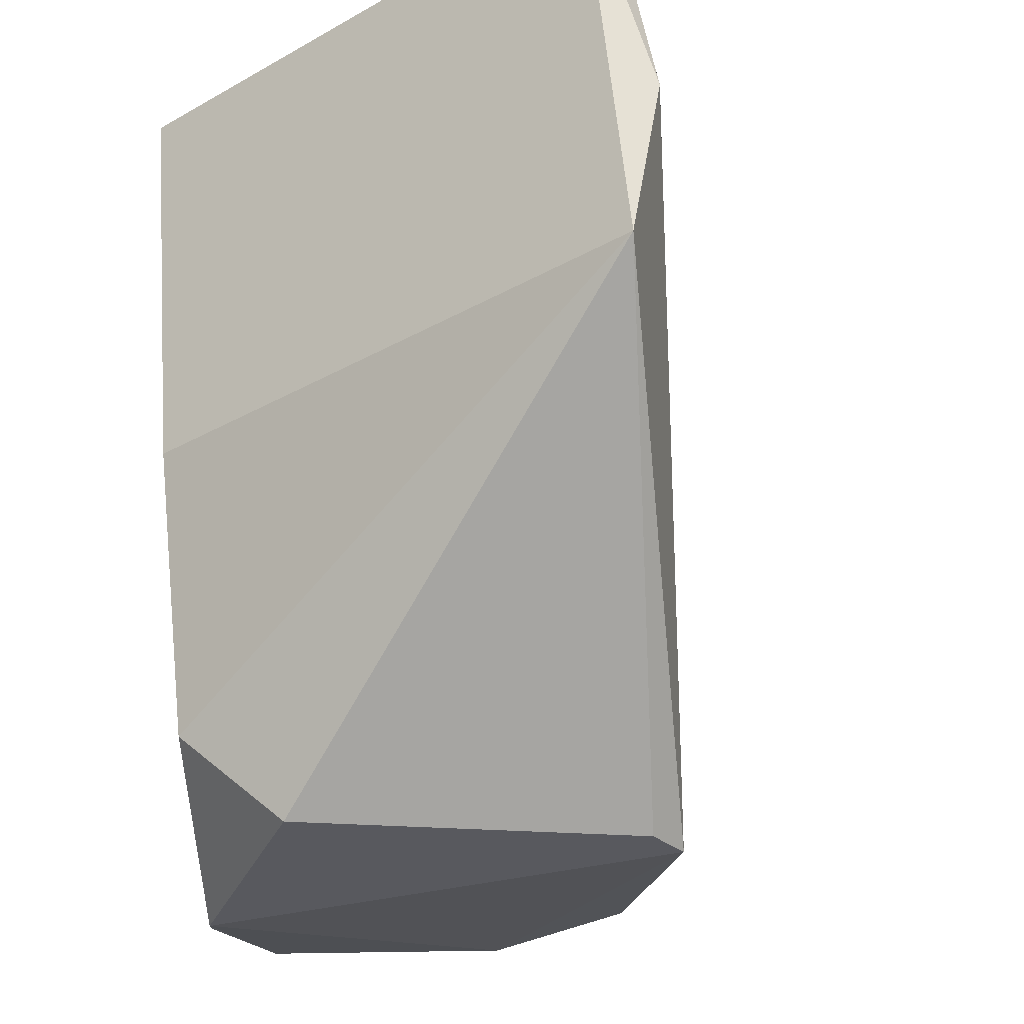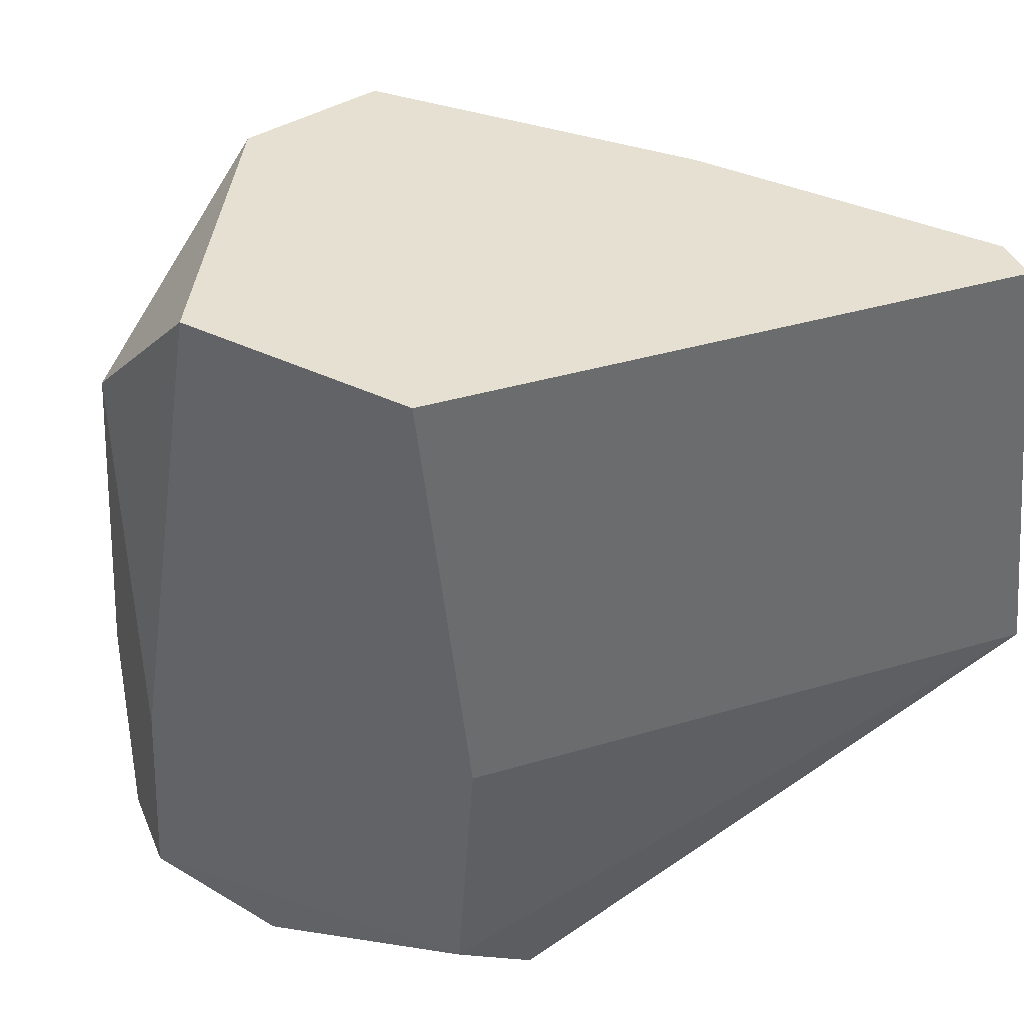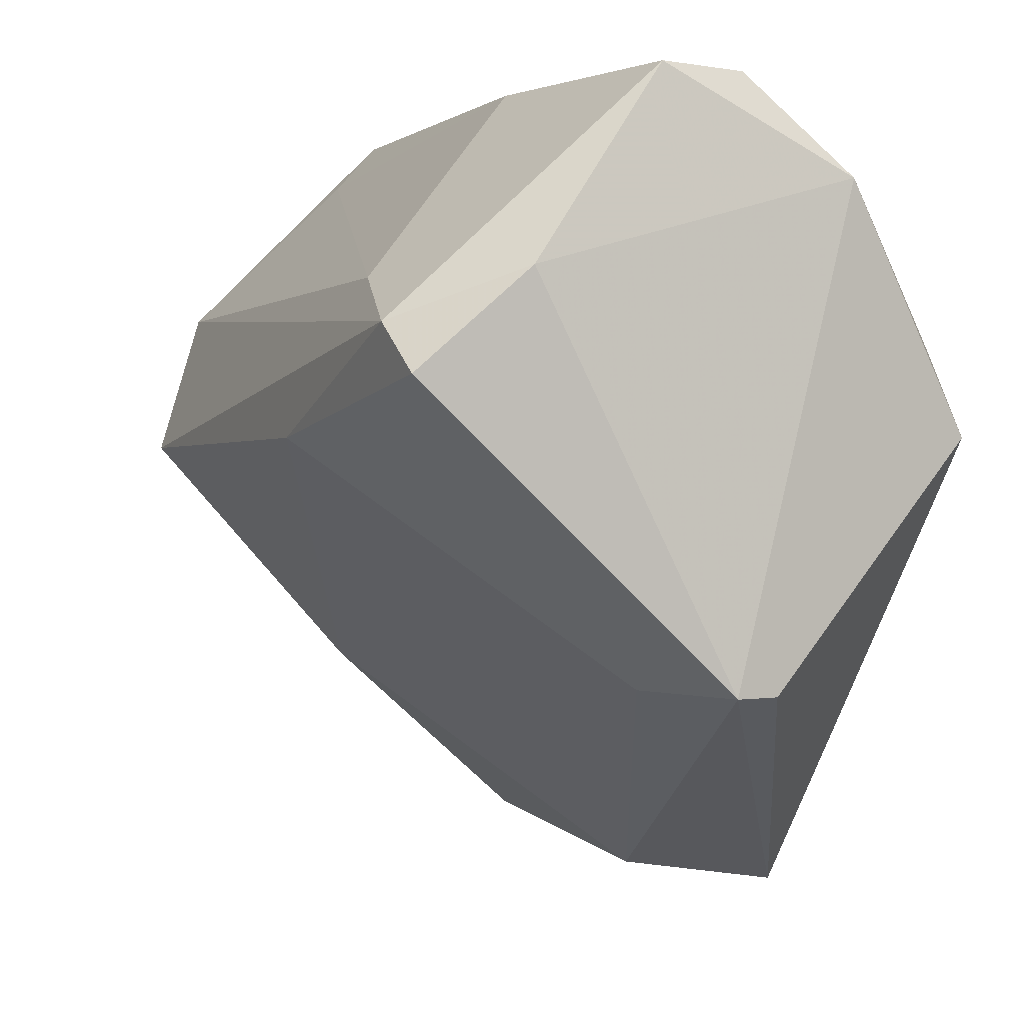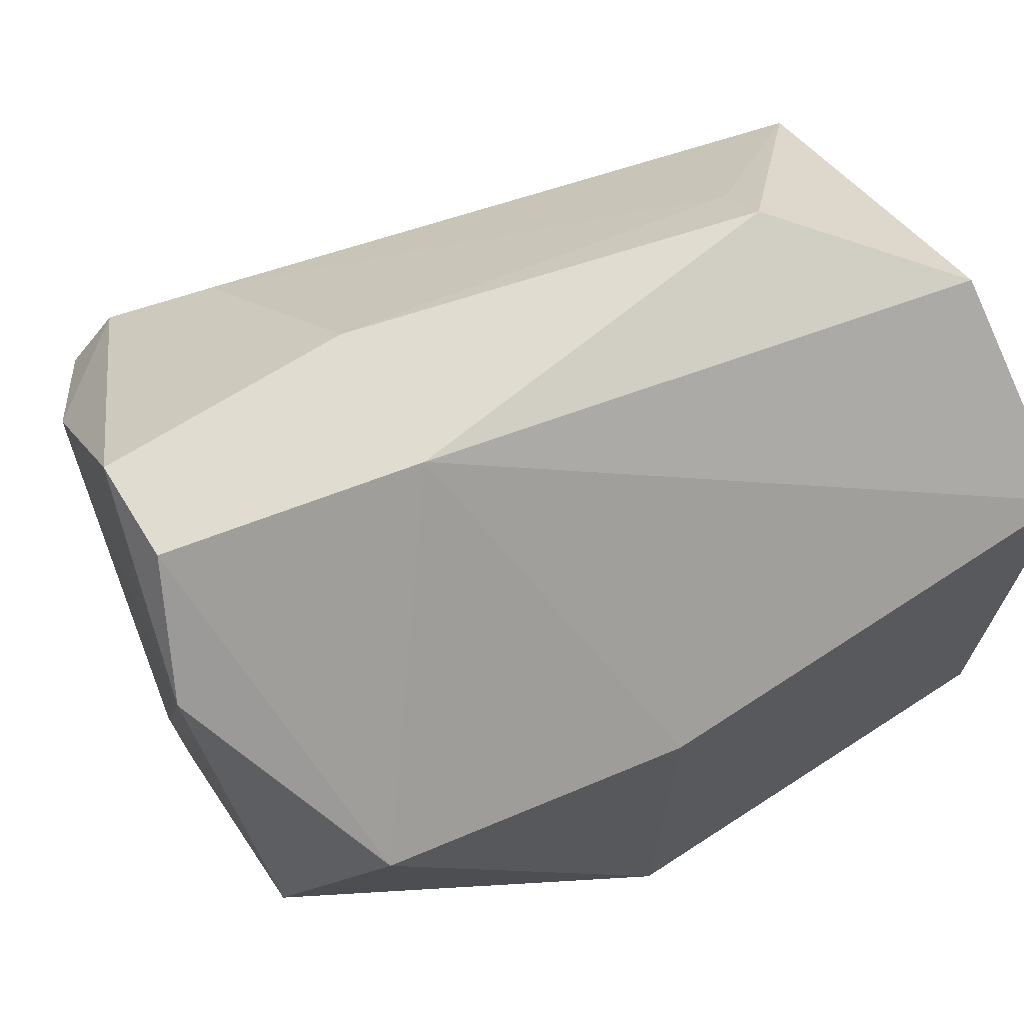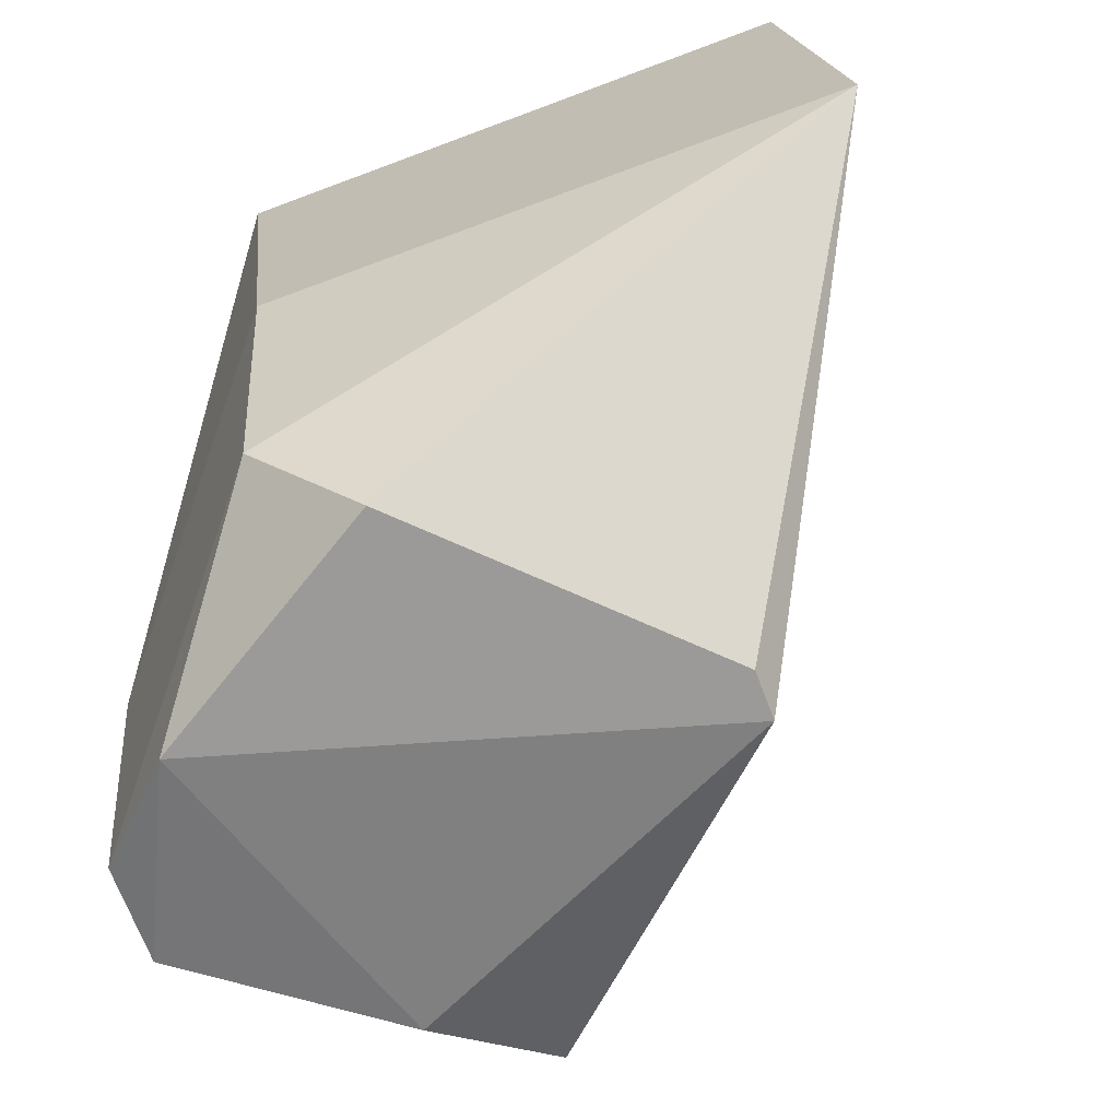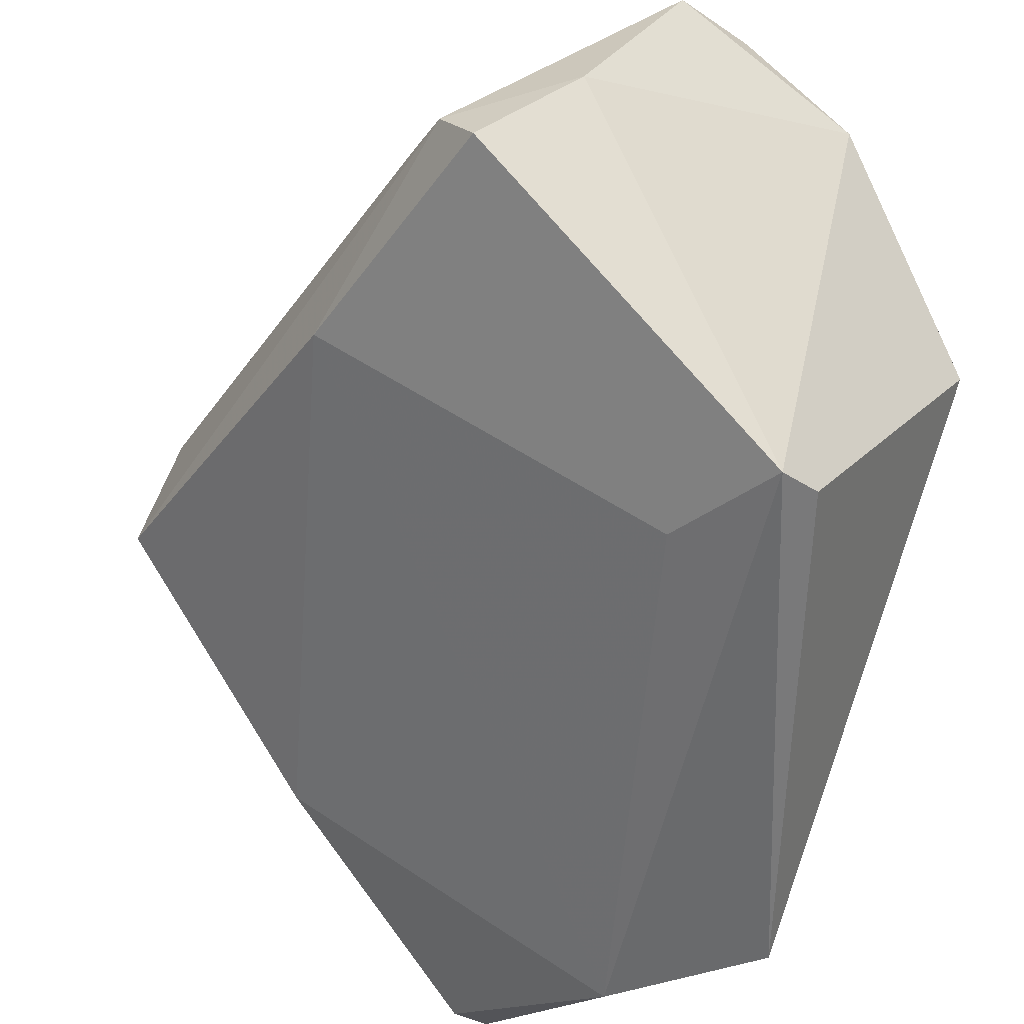
<metadata>
{"format":"obj","ext":"obj","renderer":"f3d","projection":"perspective","resolution":1024,"background":"white","views":[{"elev":-30.3,"azim":129.2,"up":"+Y"},{"elev":37.6,"azim":69.0,"up":"+Y"},{"elev":0.1,"azim":-36.3,"up":"+Z"},{"elev":69.7,"azim":58.0,"up":"+Z"},{"elev":-69.3,"azim":110.6,"up":"+Y"},{"elev":-32.3,"azim":-42.7,"up":"+Z"}]}
</metadata>
<code>
v -0.05338 0.005887 0.03739
v -0.05338 0.007237 0.03874
v -0.03988 0.02613 0.04414
v -0.03583 0.005887 0.03874
v -0.03583 0.02613 0.02389
v -0.03583 0.01938 0.02254
v -0.04797 0.02613 0.04009
v -0.04932 0.02613 0.03604
v -0.04527 0.00319 0.02929
v -0.04527 0.02208 0.04414
v -0.04527 0.007237 0.02929
v -0.03718 0.00319 0.03604
v -0.04393 0.00319 0.02929
v -0.04393 0.02208 0.04549
v -0.04393 0.004538 0.04549
v -0.04662 0.004538 0.04549
v -0.04662 0.01129 0.04549
v -0.05202 0.009937 0.04009
v -0.05202 0.01399 0.03604
v -0.03448 0.01399 0.03874
v -0.03448 0.01399 0.02254
v -0.03448 0.02613 0.02389
v -0.03448 0.02613 0.04009
v -0.04123 0.00319 0.04279
v -0.05067 0.004538 0.04009
v -0.04258 0.02613 0.02929
v -0.04258 0.01129 0.04549
f 19 6 11
f 23 5 8
f 13 9 21
f 23 8 3
f 9 13 12
f 13 21 12
f 21 4 12
f 21 9 6
f 4 21 20
f 21 23 20
f 5 23 22
f 23 21 22
f 21 6 22
f 6 5 22
f 3 8 7
f 18 10 7
f 16 15 14
f 7 10 14
f 3 7 14
f 8 5 26
f 19 8 26
f 5 6 26
f 6 19 26
f 4 15 24
f 9 12 24
f 12 4 24
f 15 16 24
f 15 4 27
f 23 3 27
f 4 20 27
f 20 23 27
f 14 15 27
f 3 14 27
f 1 9 25
f 9 24 25
f 24 16 25
f 10 18 17
f 16 14 17
f 14 10 17
f 19 1 2
f 8 19 2
f 7 8 2
f 18 7 2
f 1 25 2
f 25 16 2
f 17 18 2
f 16 17 2
f 9 1 11
f 1 19 11
f 6 9 11

</code>
